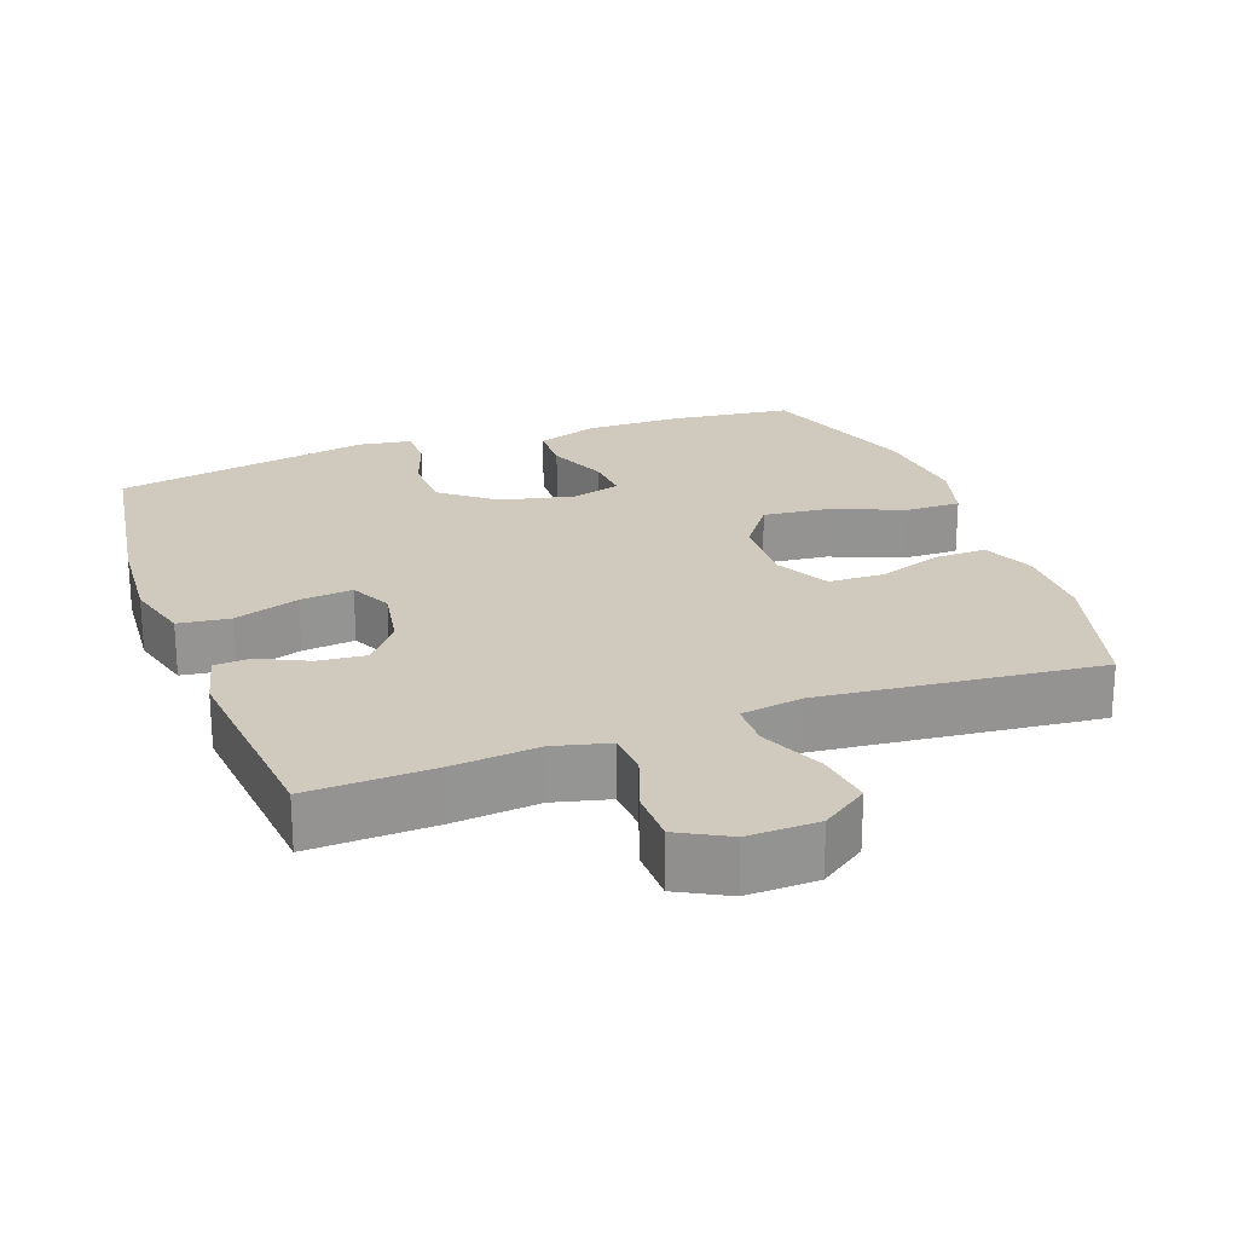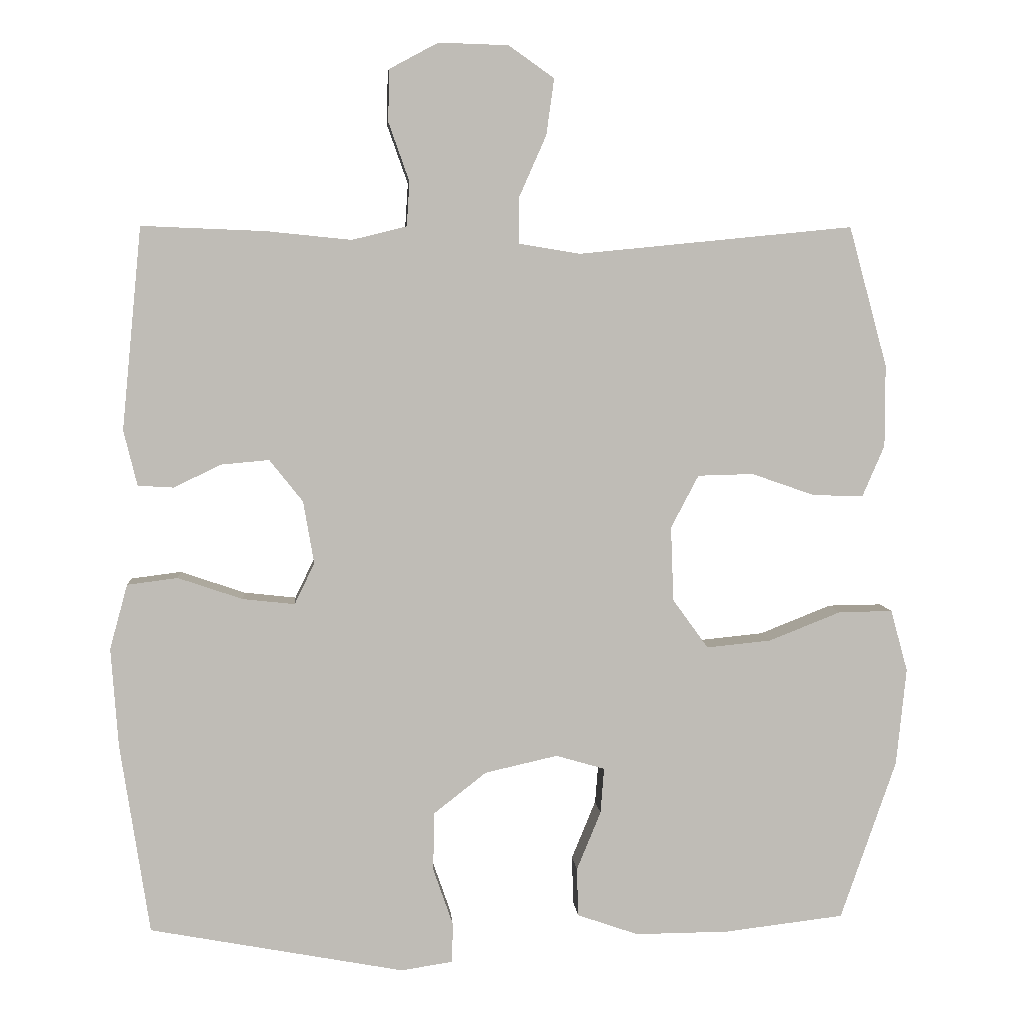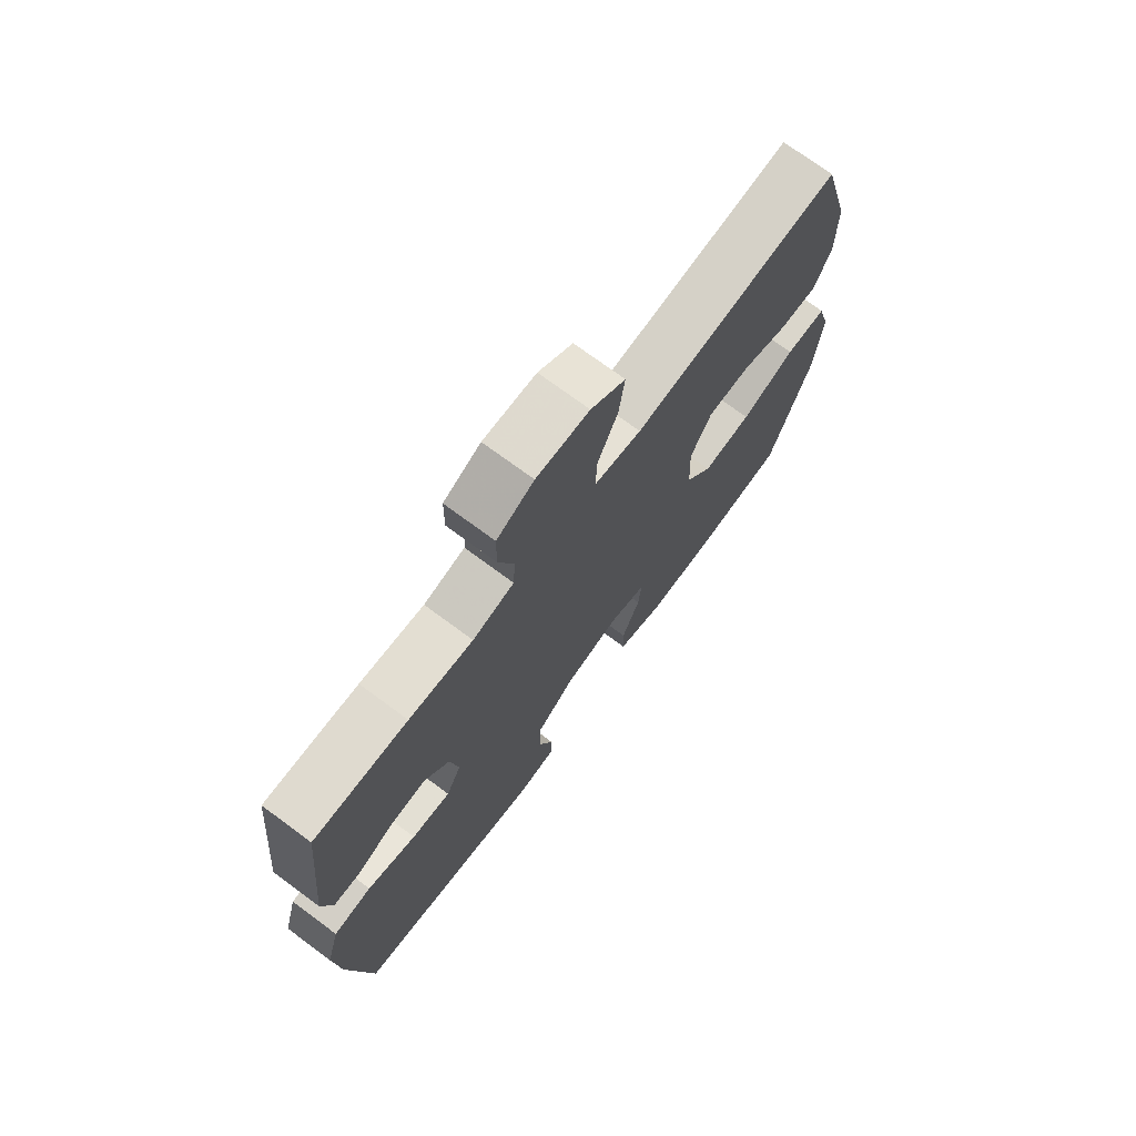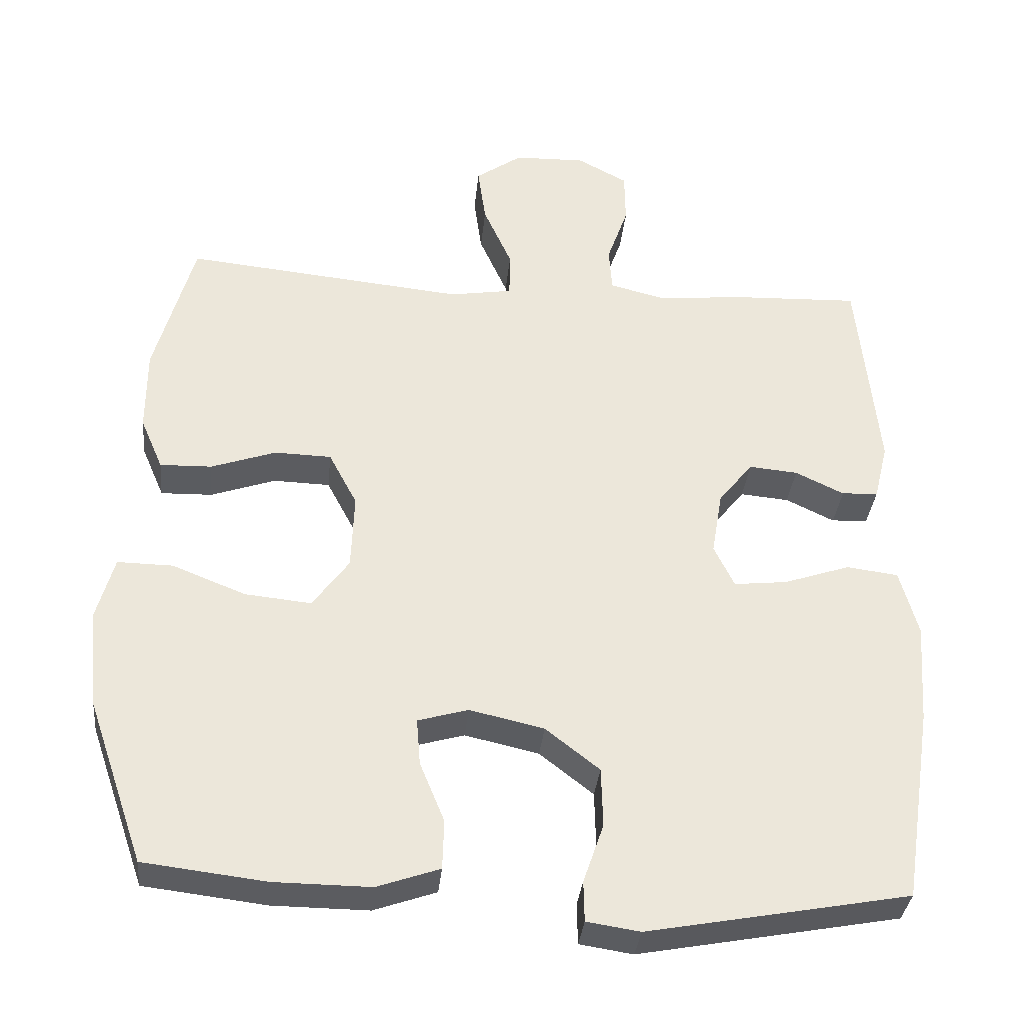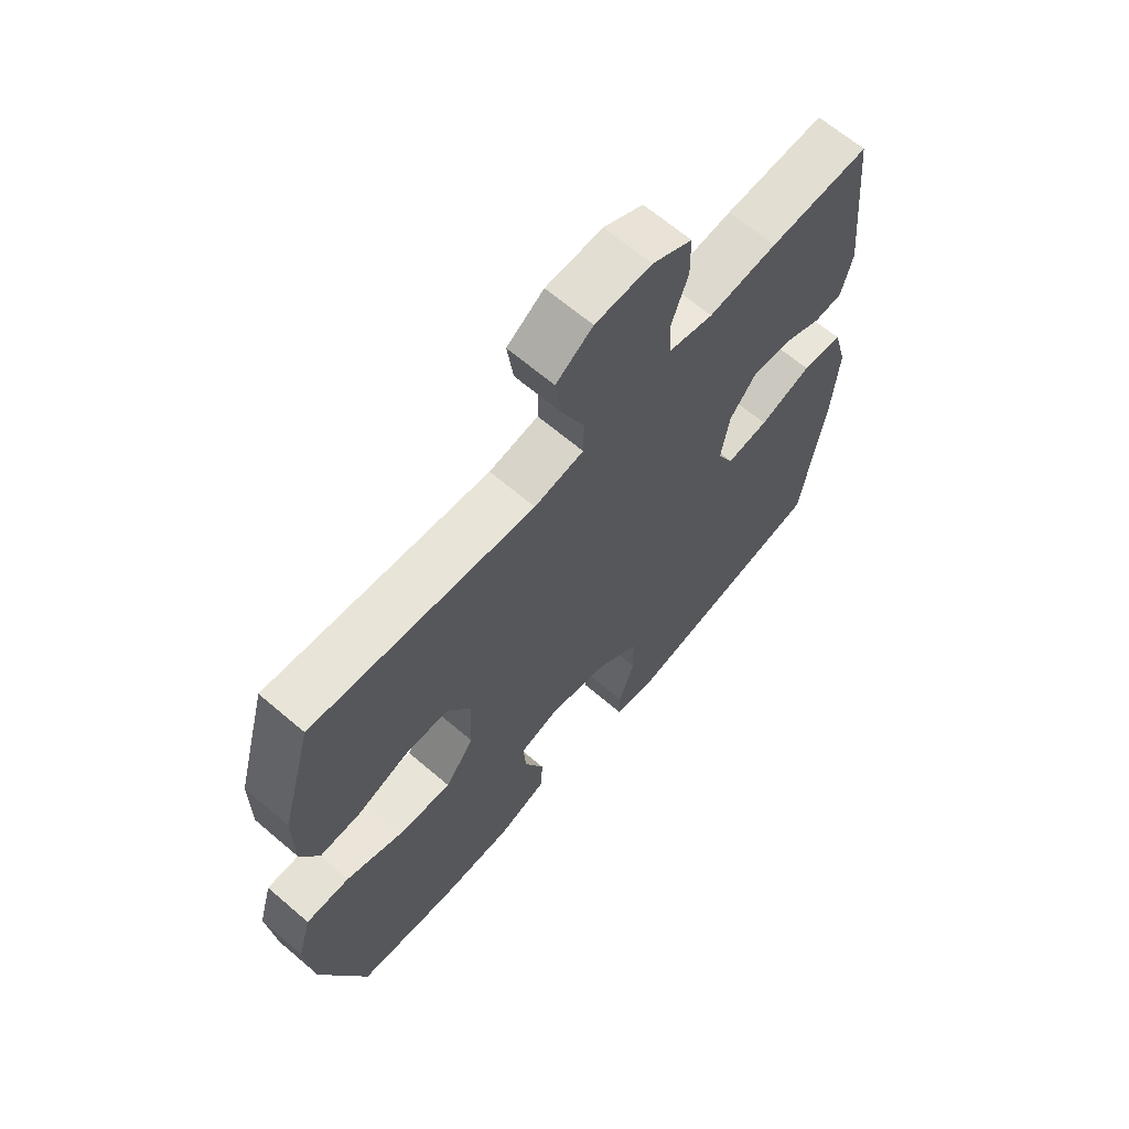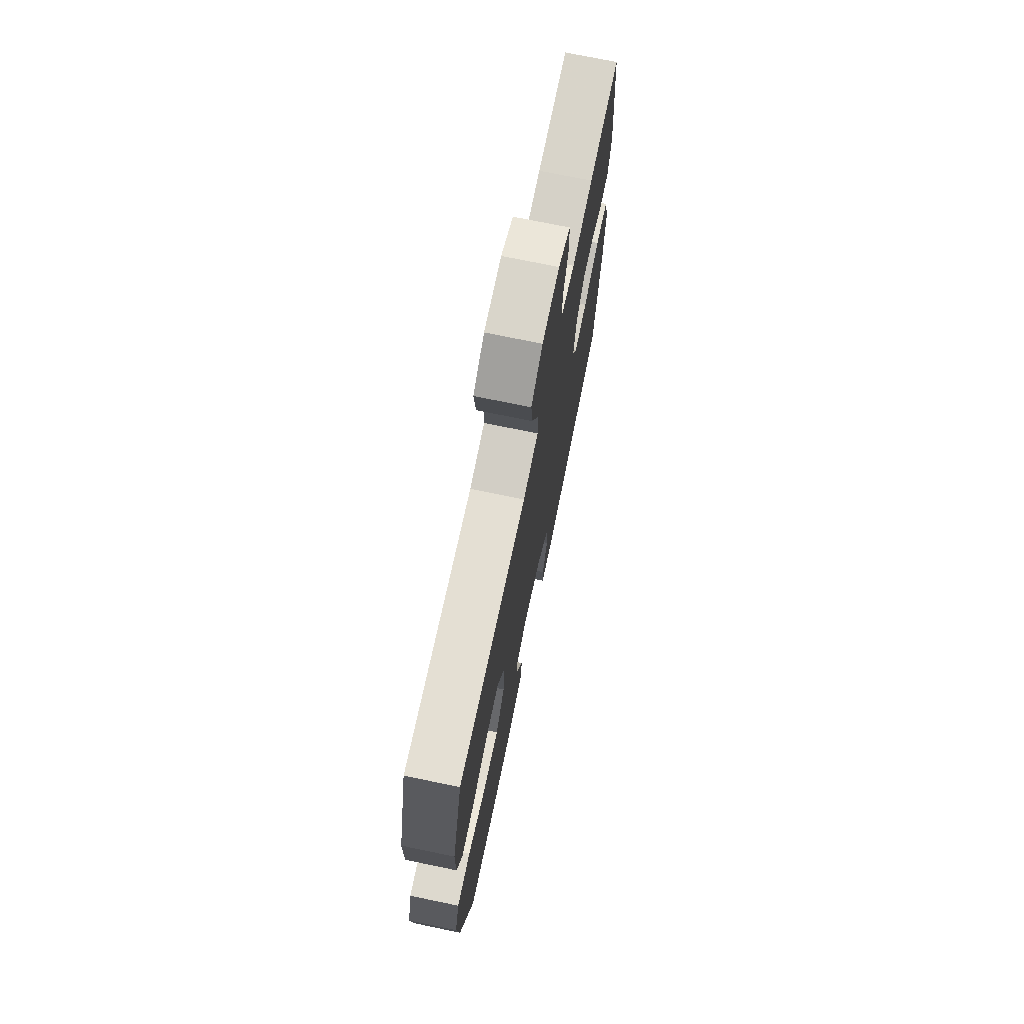
<metadata>
{"format":"obj","ext":"obj","renderer":"f3d","projection":"perspective","resolution":1024,"background":"white","views":[{"elev":23.1,"azim":-19.9,"up":"+Y"},{"elev":5.6,"azim":-4.4,"up":"+Z"},{"elev":73.0,"azim":-53.5,"up":"+Z"},{"elev":-34.5,"azim":174.3,"up":"+Z"},{"elev":65.6,"azim":130.6,"up":"+Z"},{"elev":72.6,"azim":101.7,"up":"+Z"}]}
</metadata>
<code>
v -0.5 0.07 -0.5
v -0.541 0.07 -0.232
v -0.551 0.07 -0.093
v -0.526 0.07 -0.002
v -0.455 0.07 0.007
v -0.364 0.07 -0.024
v -0.291 0.07 -0.032
v -0.263 0.07 0.026
v -0.278 0.07 0.114
v -0.325 0.07 0.173
v -0.392 0.07 0.167
v -0.459 0.07 0.135
v -0.509 0.07 0.138
v -0.528 0.07 0.216
v -0.5 0.07 0.5
v -0.326 0.07 0.493
v -0.207 0.07 0.481
v -0.13 0.07 0.5
v -0.126 0.07 0.562
v -0.155 0.07 0.644
v -0.154 0.07 0.717
v -0.085 0.07 0.754
v 0.013 0.07 0.751
v 0.077 0.07 0.706
v 0.066 0.07 0.627
v 0.027 0.07 0.539
v 0.028 0.07 0.476
v 0.114 0.07 0.462
v 0.5 0.07 0.5
v 0.554 0.07 0.303
v 0.554 0.07 0.188
v 0.523 0.07 0.116
v 0.452 0.07 0.118
v 0.363 0.07 0.149
v 0.285 0.07 0.147
v 0.246 0.07 0.073
v 0.25 0.07 -0.032
v 0.3 0.07 -0.101
v 0.391 0.07 -0.092
v 0.492 0.07 -0.052
v 0.568 0.07 -0.051
v 0.592 0.07 -0.138
v 0.578 0.07 -0.275
v 0.5 0.07 -0.5
v 0.332 0.07 -0.52
v 0.2 0.07 -0.521
v 0.114 0.07 -0.491
v 0.112 0.07 -0.423
v 0.146 0.07 -0.34
v 0.151 0.07 -0.276
v 0.082 0.07 -0.256
v -0.02 0.07 -0.279
v -0.094 0.07 -0.337
v -0.096 0.07 -0.419
v -0.068 0.07 -0.5
v -0.069 0.07 -0.556
v -0.142 0.07 -0.567
v -0.5 0 -0.5
v -0.541 0 -0.232
v -0.551 0 -0.093
v -0.526 0 -0.002
v -0.455 0 0.007
v -0.364 0 -0.024
v -0.291 0 -0.032
v -0.263 0 0.026
v -0.278 0 0.114
v -0.325 0 0.173
v -0.392 0 0.167
v -0.459 0 0.135
v -0.509 0 0.138
v -0.528 0 0.216
v -0.5 0 0.5
v -0.326 0 0.493
v -0.207 0 0.481
v -0.13 0 0.5
v -0.126 0 0.562
v -0.155 0 0.644
v -0.154 0 0.717
v -0.085 0 0.754
v 0.013 0 0.751
v 0.077 0 0.706
v 0.066 0 0.627
v 0.027 0 0.539
v 0.028 0 0.476
v 0.114 0 0.462
v 0.5 0 0.5
v 0.554 0 0.303
v 0.554 0 0.188
v 0.523 0 0.116
v 0.452 0 0.118
v 0.363 0 0.149
v 0.285 0 0.147
v 0.246 0 0.073
v 0.25 0 -0.032
v 0.3 0 -0.101
v 0.391 0 -0.092
v 0.492 0 -0.052
v 0.568 0 -0.051
v 0.592 0 -0.138
v 0.578 0 -0.275
v 0.5 0 -0.5
v 0.332 0 -0.52
v 0.2 0 -0.521
v 0.114 0 -0.491
v 0.112 0 -0.423
v 0.146 0 -0.34
v 0.151 0 -0.276
v 0.082 0 -0.256
v -0.02 0 -0.279
v -0.094 0 -0.337
v -0.096 0 -0.419
v -0.068 0 -0.5
v -0.069 0 -0.556
v -0.142 0 -0.567
f 54 55 56 57
f 53 54 57 1
f 52 53 1 2
f 51 52 2 3
f 46 47 48 49
f 46 49 50
f 45 46 50
f 44 45 50
f 43 44 50
f 42 43 50 51
f 39 40 41 42
f 38 39 42 51
f 31 32 33 34
f 31 34 35
f 28 29 30 31
f 27 28 31 35
f 23 24 25 26
f 23 26 27
f 22 23 27
f 19 20 21 22
f 18 19 22 27
f 17 18 27 35
f 11 12 13 14
f 10 11 14 15
f 9 10 15 16
f 3 4 5 6
f 3 6 7
f 37 38 51 3
f 16 17 35 36
f 8 9 16 36
f 7 8 36 37
f 3 7 37
f 114 113 112 111
f 58 114 111 110
f 59 58 110 109
f 60 59 109 108
f 106 105 104 103
f 107 106 103
f 107 103 102
f 107 102 101
f 107 101 100
f 108 107 100 99
f 99 98 97 96
f 108 99 96 95
f 91 90 89 88
f 92 91 88
f 88 87 86 85
f 92 88 85 84
f 83 82 81 80
f 84 83 80
f 84 80 79
f 79 78 77 76
f 84 79 76 75
f 92 84 75 74
f 71 70 69 68
f 72 71 68 67
f 73 72 67 66
f 63 62 61 60
f 64 63 60
f 60 108 95 94
f 93 92 74 73
f 93 73 66 65
f 94 93 65 64
f 94 64 60
f 1 58 59 2
f 2 59 60 3
f 3 60 61 4
f 4 61 62 5
f 5 62 63 6
f 6 63 64 7
f 7 64 65 8
f 8 65 66 9
f 9 66 67 10
f 10 67 68 11
f 11 68 69 12
f 12 69 70 13
f 13 70 71 14
f 14 71 72 15
f 15 72 73 16
f 16 73 74 17
f 17 74 75 18
f 18 75 76 19
f 19 76 77 20
f 20 77 78 21
f 21 78 79 22
f 22 79 80 23
f 23 80 81 24
f 24 81 82 25
f 25 82 83 26
f 26 83 84 27
f 27 84 85 28
f 28 85 86 29
f 29 86 87 30
f 30 87 88 31
f 31 88 89 32
f 32 89 90 33
f 33 90 91 34
f 34 91 92 35
f 35 92 93 36
f 36 93 94 37
f 37 94 95 38
f 38 95 96 39
f 39 96 97 40
f 40 97 98 41
f 41 98 99 42
f 42 99 100 43
f 43 100 101 44
f 44 101 102 45
f 45 102 103 46
f 46 103 104 47
f 47 104 105 48
f 48 105 106 49
f 49 106 107 50
f 50 107 108 51
f 51 108 109 52
f 52 109 110 53
f 53 110 111 54
f 54 111 112 55
f 55 112 113 56
f 56 113 114 57
f 57 114 58 1

</code>
